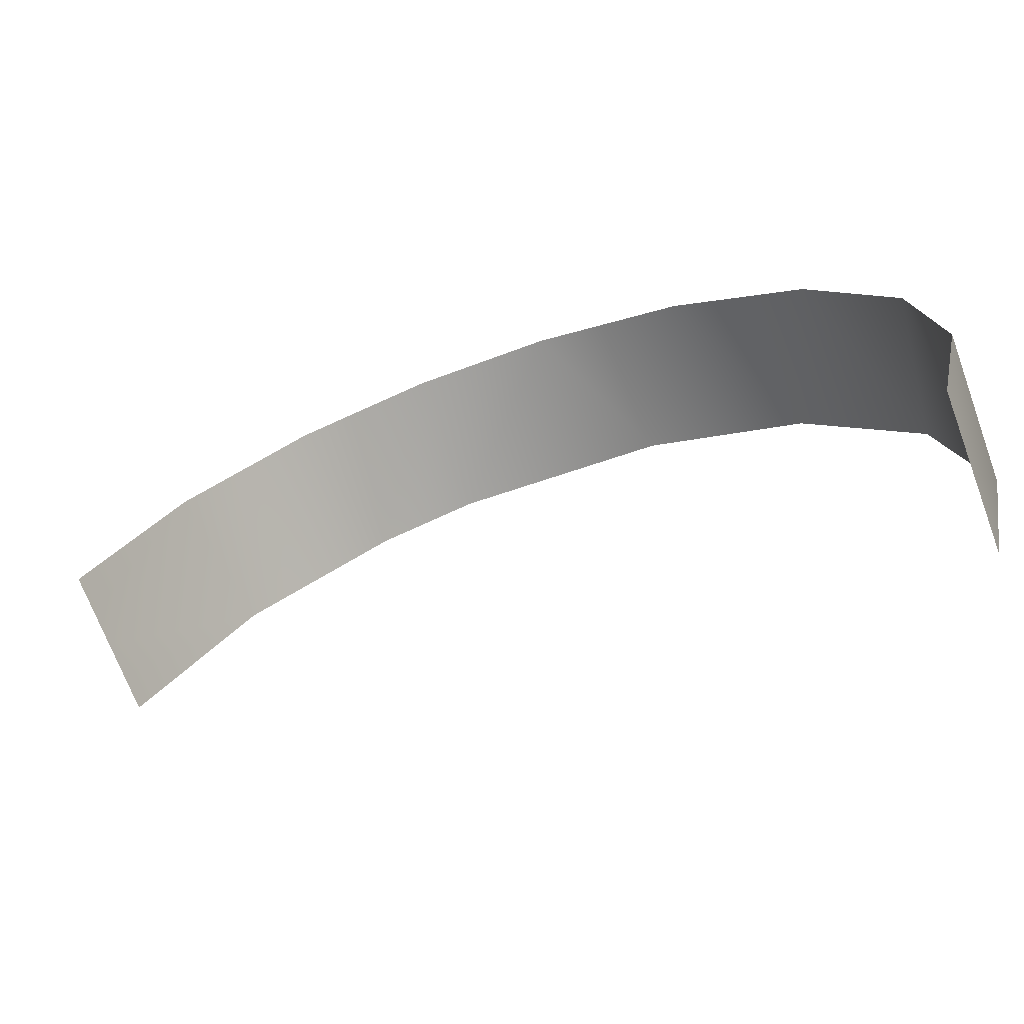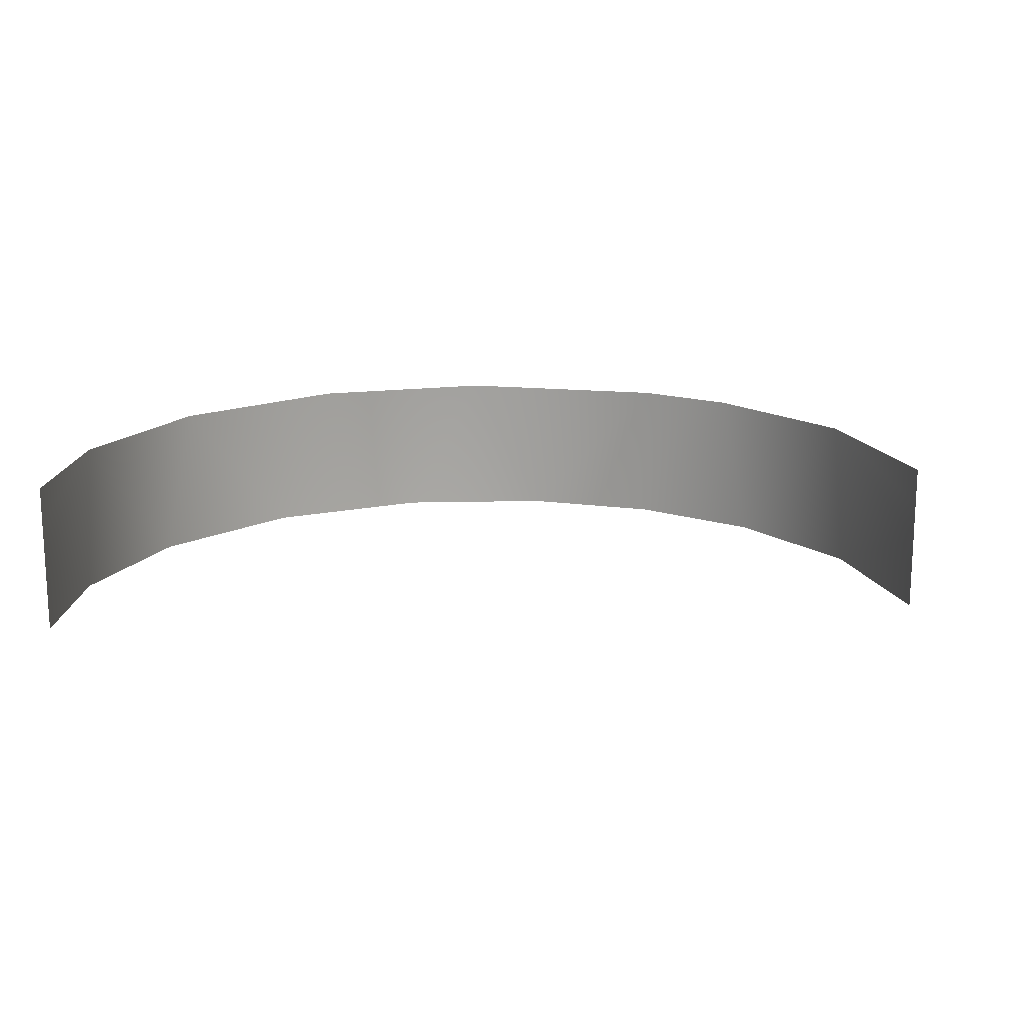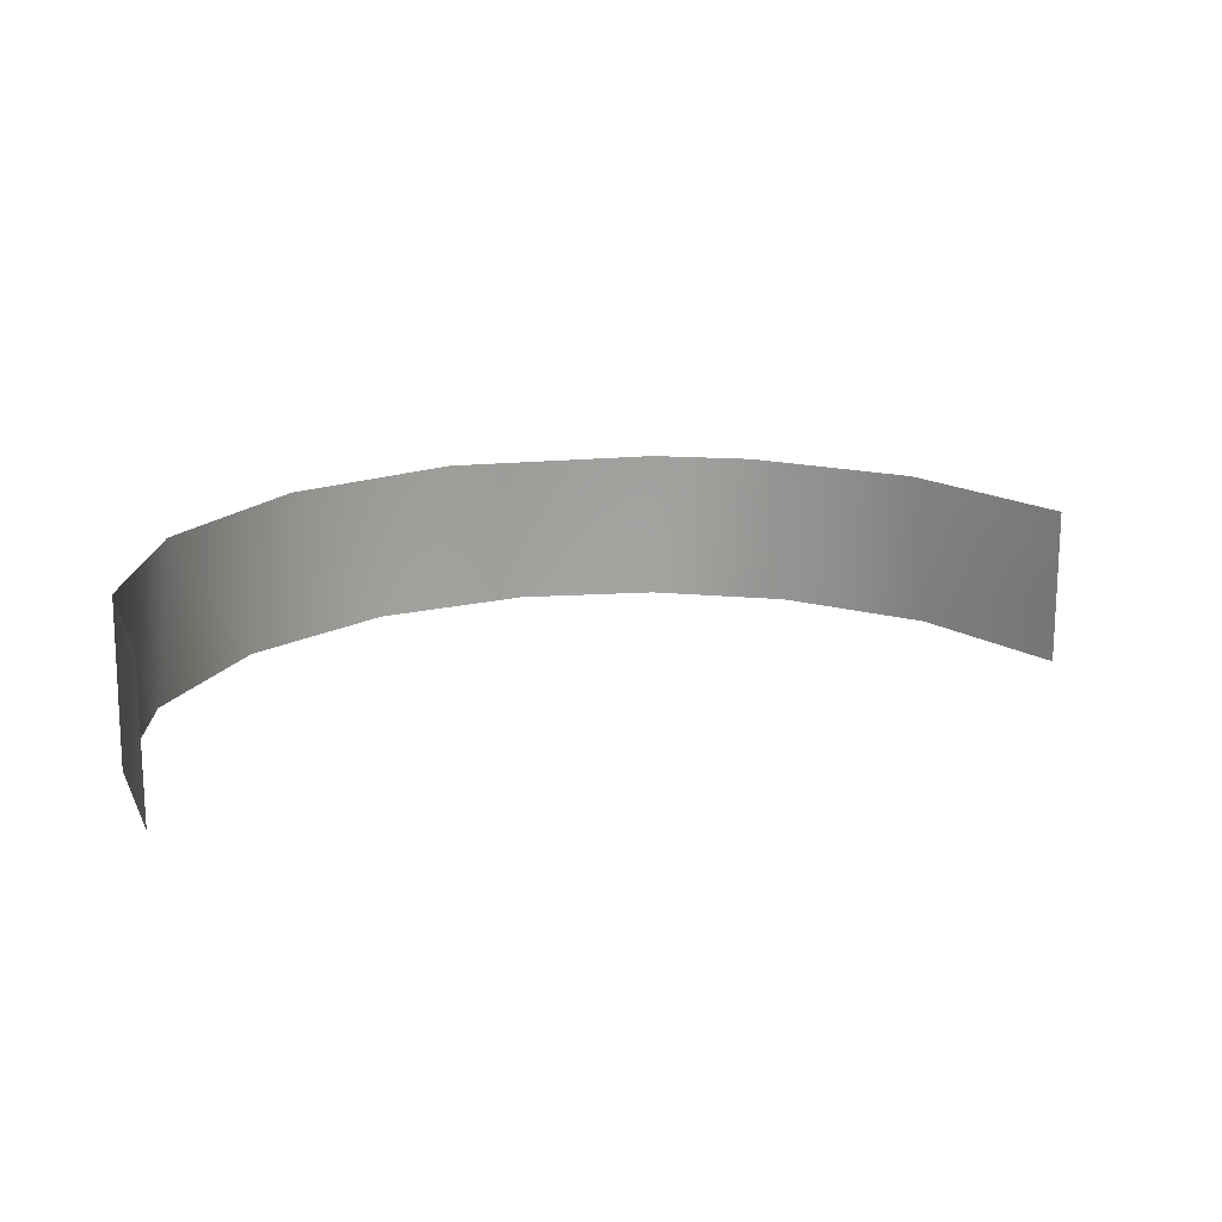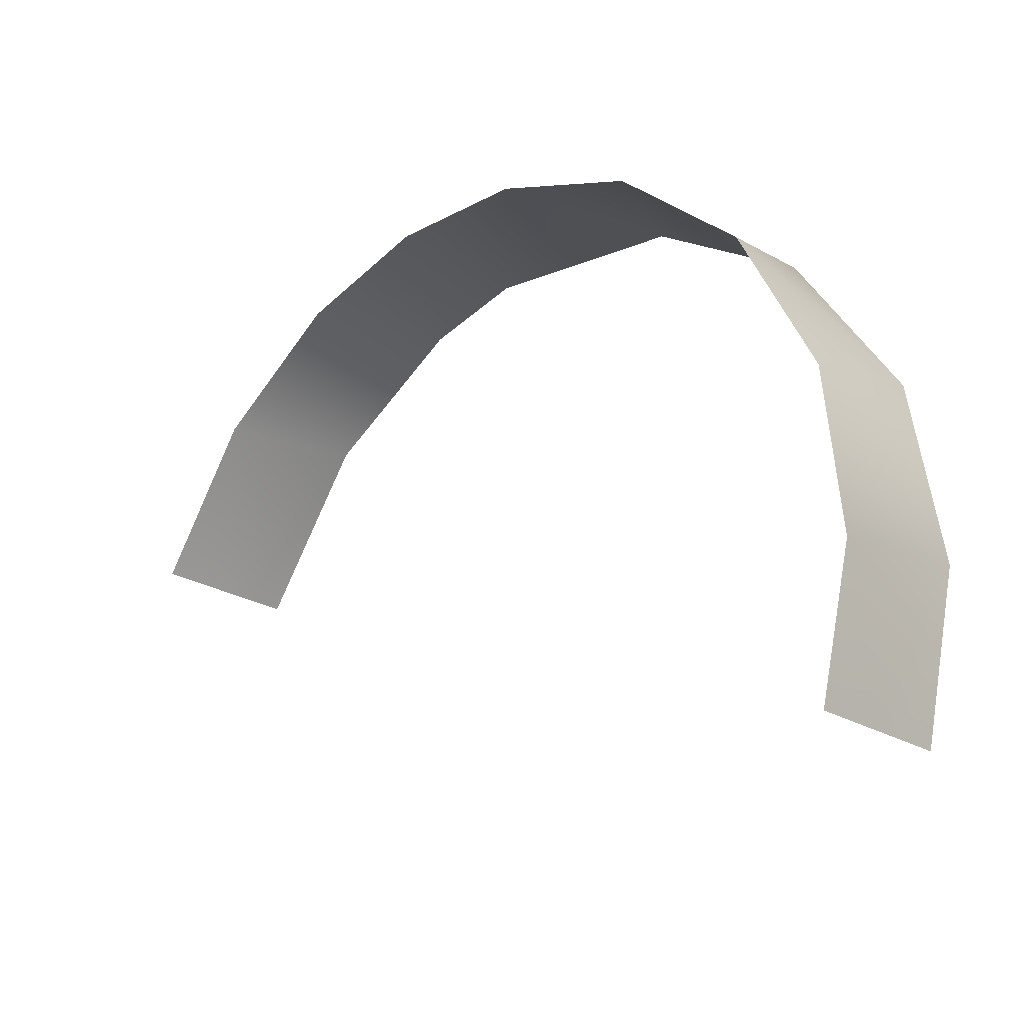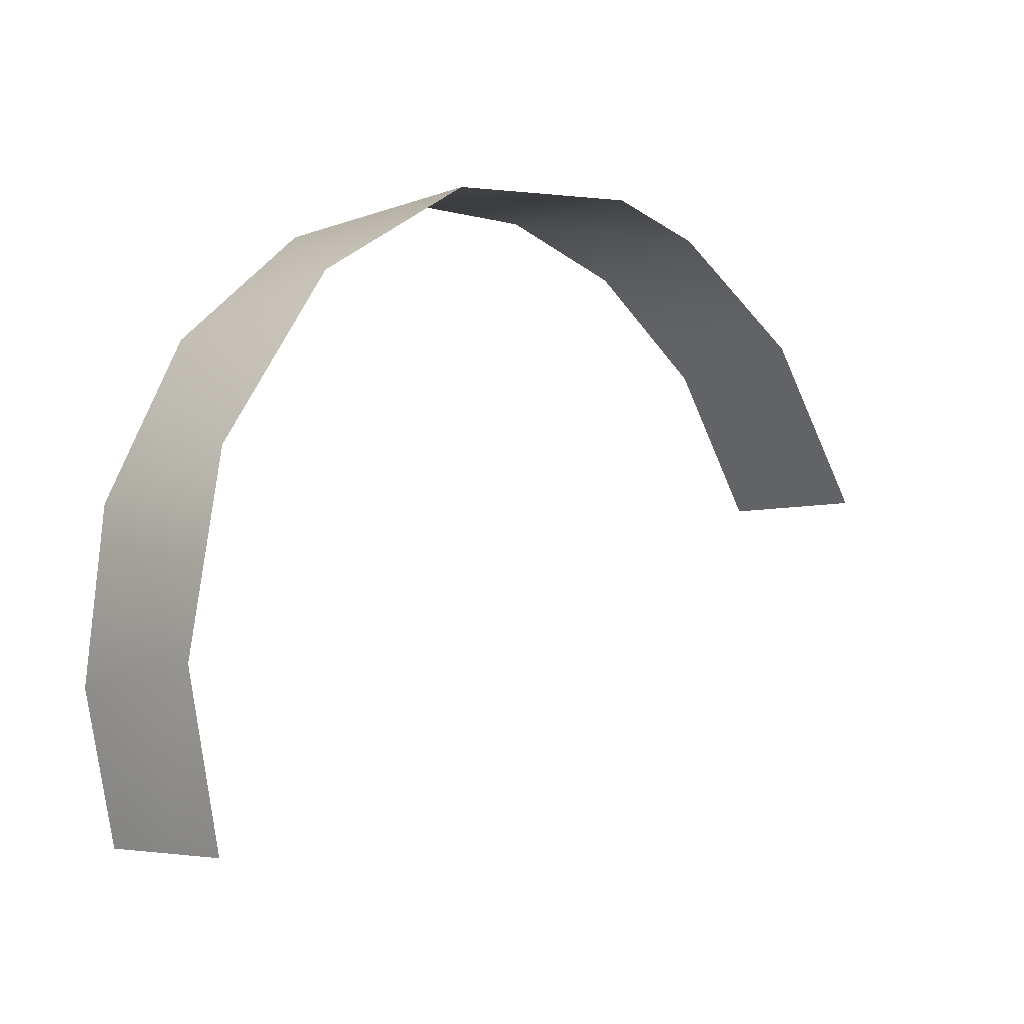
<metadata>
{"format":"obj","ext":"obj","renderer":"f3d","projection":"perspective","resolution":1024,"background":"white","views":[{"elev":-70.8,"azim":20.5,"up":"+Z"},{"elev":16.1,"azim":-162.6,"up":"+Y"},{"elev":16.9,"azim":173.8,"up":"+Y"},{"elev":-23.2,"azim":43.2,"up":"+Z"},{"elev":-4.9,"azim":135.8,"up":"+Z"}]}
</metadata>
<code>
o Group127/mesh165/mesh165-geometry#mesh165-geometry
v -0.00635 -0.9213 -0.02958
v -0.02447 -0.9573 -0.02474
v -0.05828 -0.9213 -0.02412
v 0.01152 -0.9573 -0.03795
v -0.05828 -0.9573 -0.02412
v 0.03195 -0.9213 -0.05339
v -0.08242 -0.9213 -0.03035
v 0.04242 -0.9573 -0.06502
v -0.09064 -0.9573 -0.03392
v 0.0578 -0.9213 -0.09199
v -0.1181 -0.9213 -0.05289
v 0.06108 -0.9573 -0.1016
v -0.1217 -0.9573 -0.05642
v 0.06529 -0.9213 -0.1352
v -0.144 -0.9393 -0.09088
v 0.06505 -0.9573 -0.1398
v -0.144 -0.9303 -0.09088
v -0.144 -0.9483 -0.09088
v 0.05736 -0.9393 -0.1727
v -0.144 -0.9213 -0.09088
v -0.144 -0.9573 -0.09088
v 0.05736 -0.9483 -0.1727
v 0.05736 -0.9303 -0.1727
v 0.05736 -0.9573 -0.1727
v 0.05736 -0.9213 -0.1727
f 1 2 3
f 3 2 1
f 1 4 2
f 2 4 1
f 3 2 5
f 5 2 3
f 6 4 1
f 1 4 6
f 3 5 7
f 7 5 3
f 6 8 4
f 4 8 6
f 7 5 9
f 9 5 7
f 10 8 6
f 6 8 10
f 7 9 11
f 11 9 7
f 12 8 10
f 10 8 12
f 11 9 13
f 13 9 11
f 14 12 10
f 10 12 14
f 15 11 13
f 13 11 15
f 16 12 14
f 14 12 16
f 17 11 15
f 15 11 17
f 15 13 18
f 18 13 15
f 19 16 14
f 14 16 19
f 20 11 17
f 17 11 20
f 18 13 21
f 21 13 18
f 22 16 19
f 19 16 22
f 19 14 23
f 23 14 19
f 24 16 22
f 22 16 24
f 23 14 25
f 25 14 23

</code>
